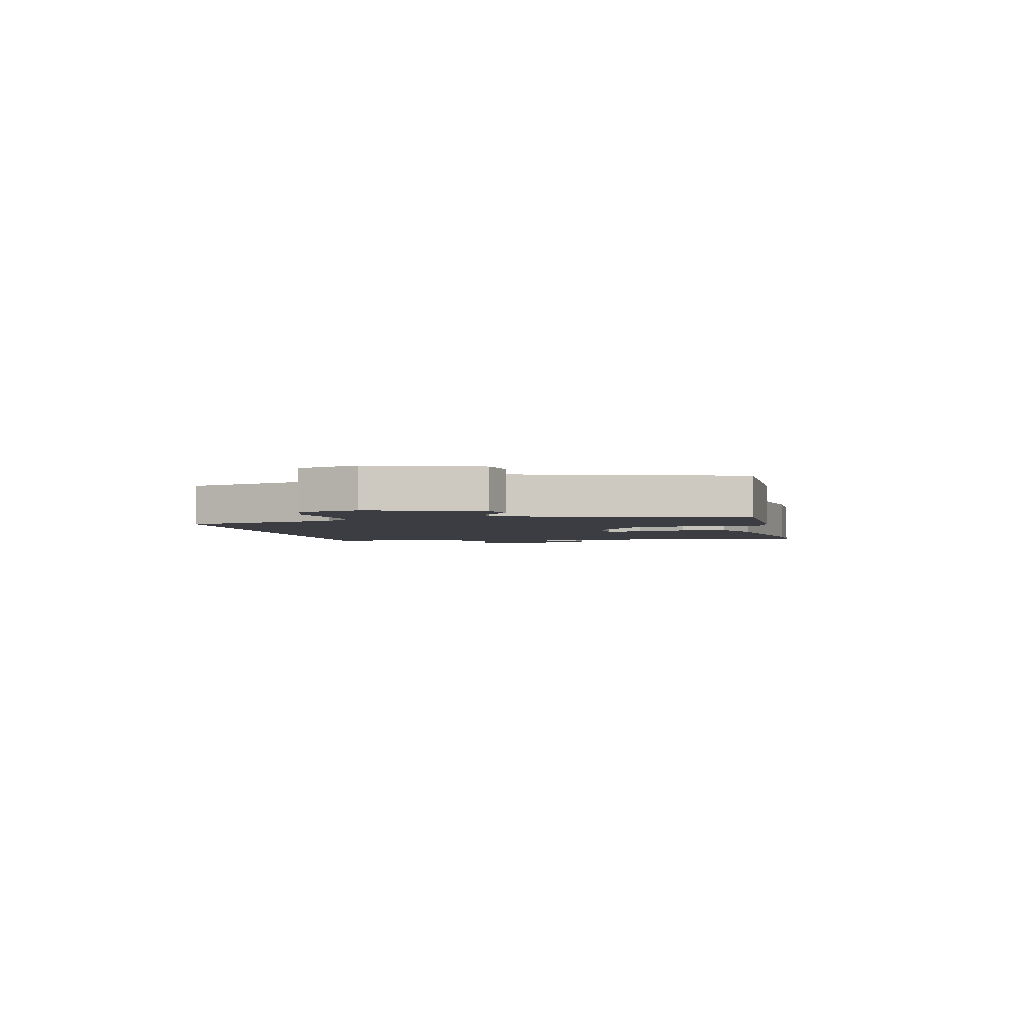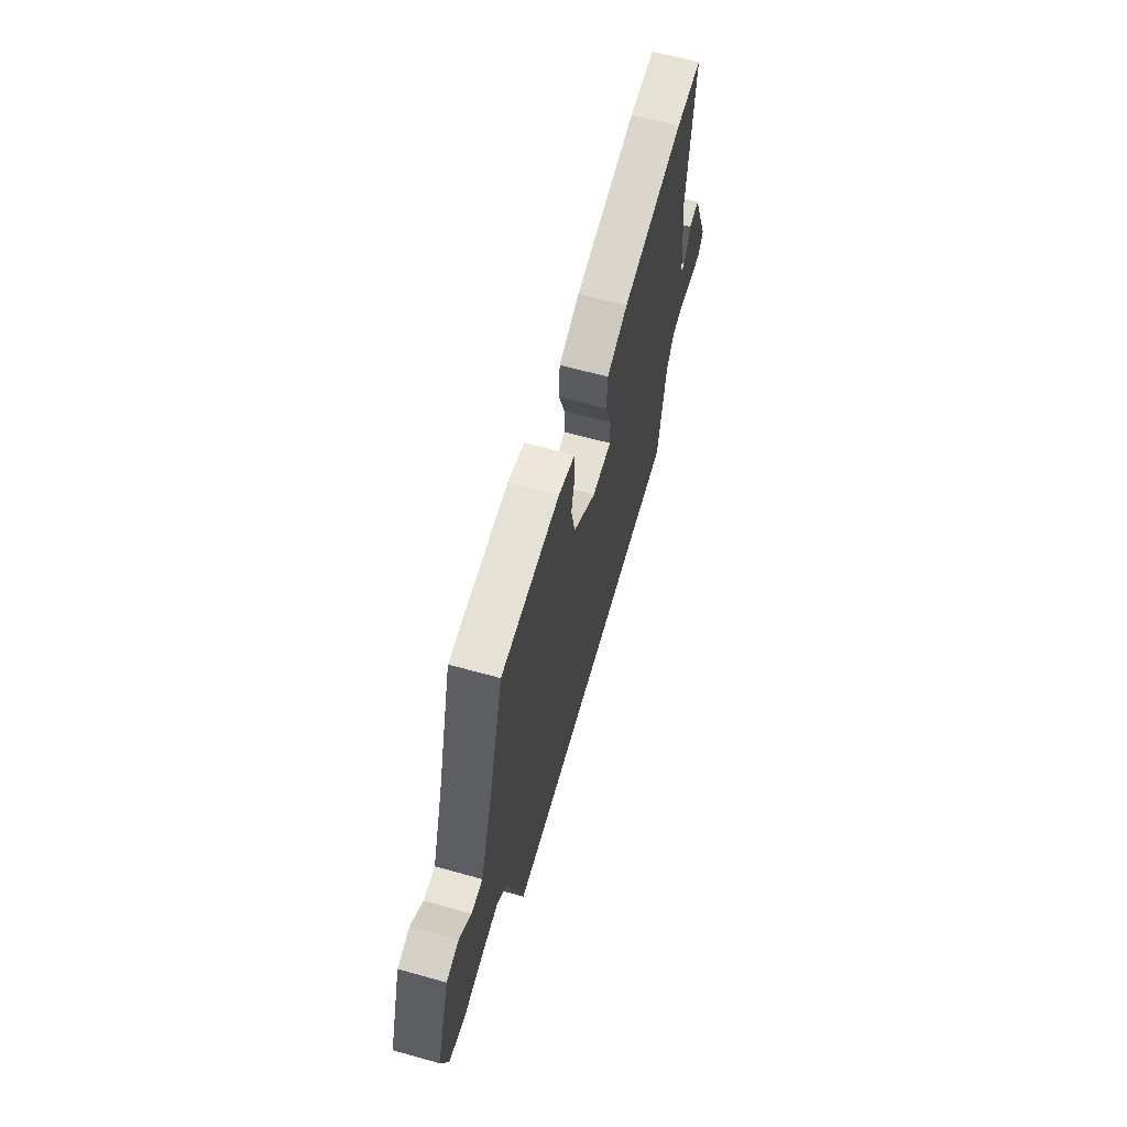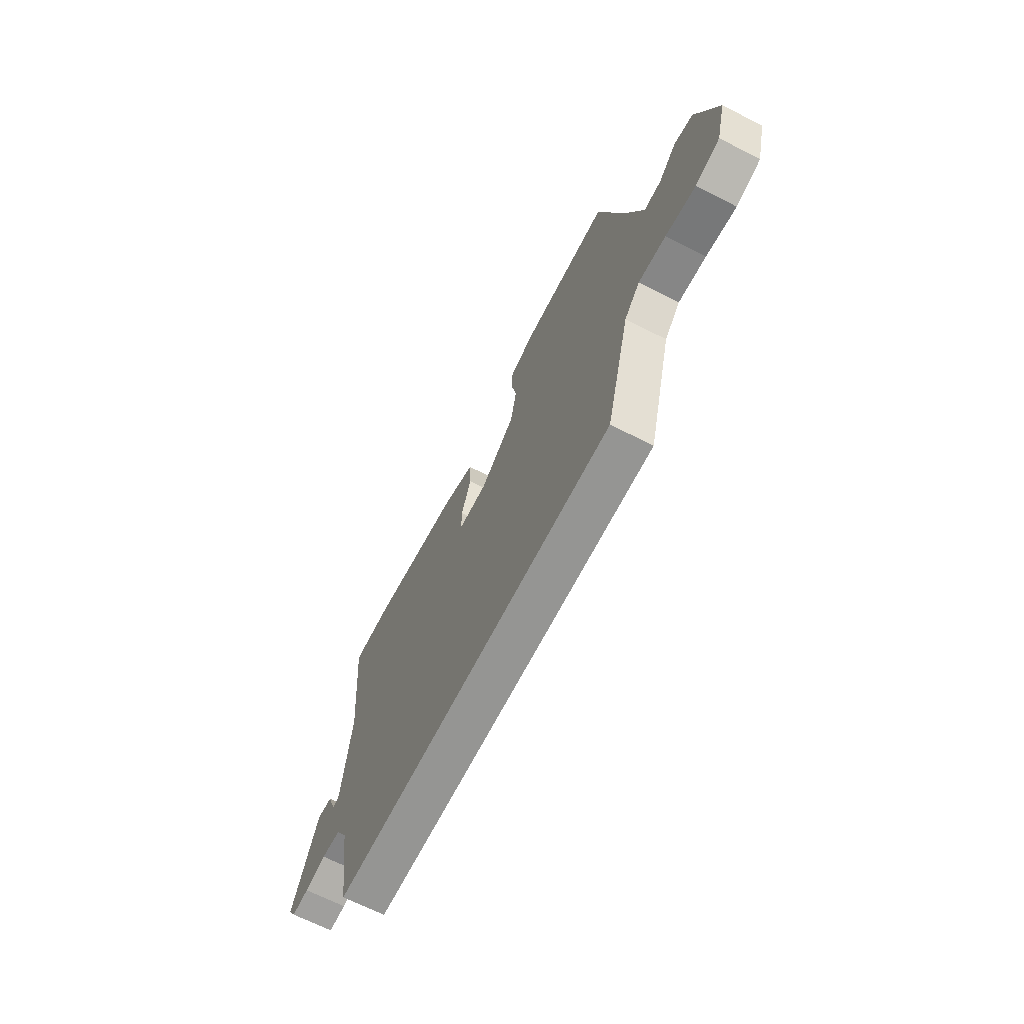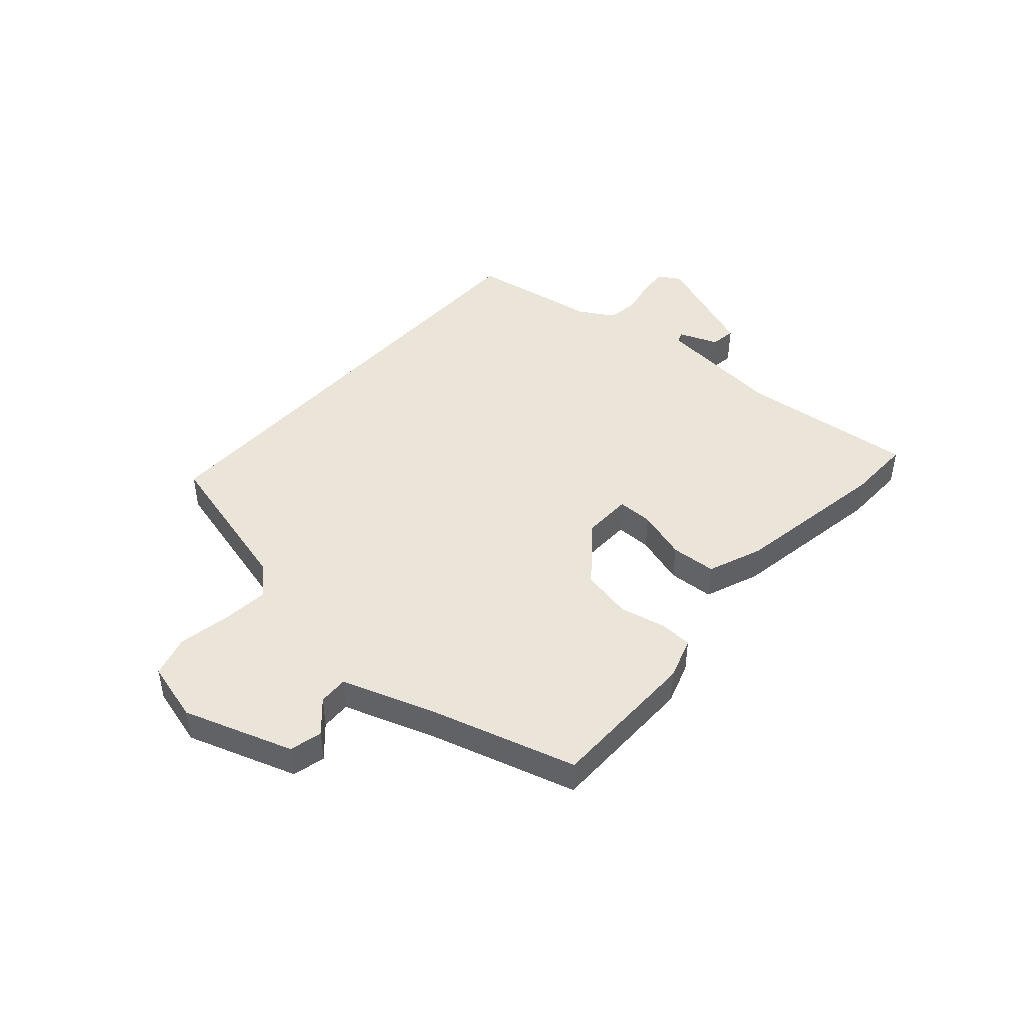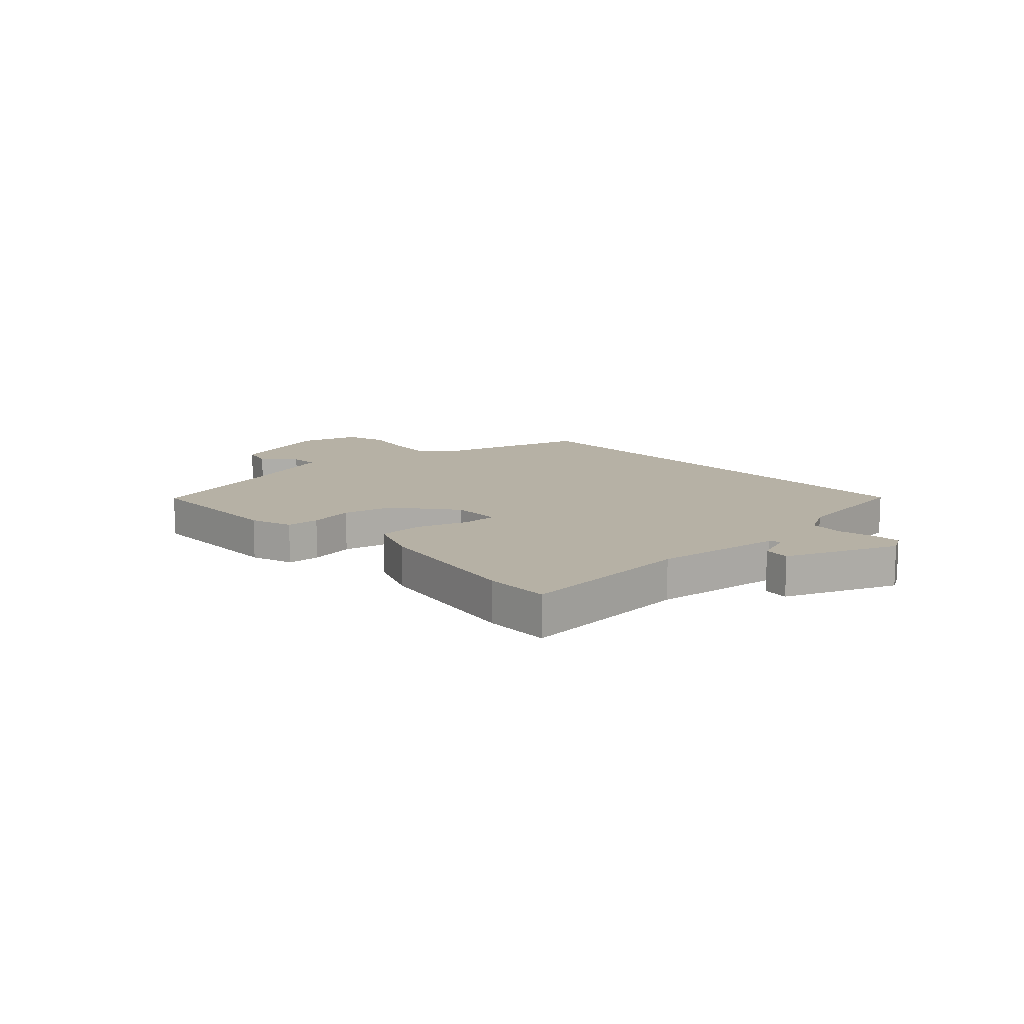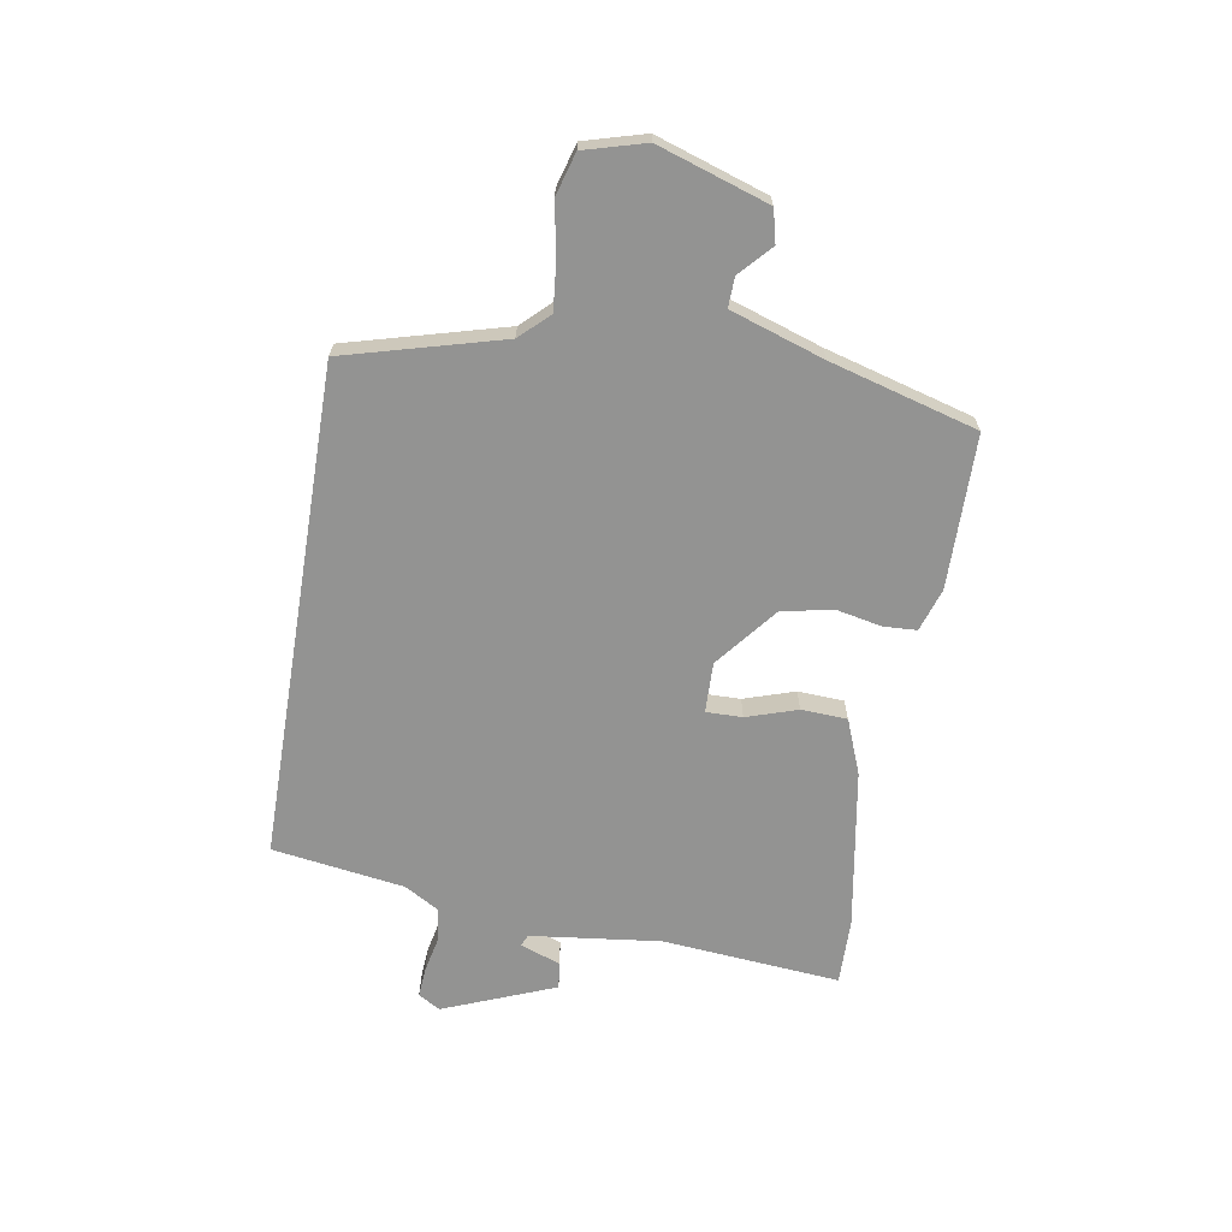
<metadata>
{"format":"obj","ext":"obj","renderer":"f3d","projection":"perspective","resolution":1024,"background":"white","views":[{"elev":-2.9,"azim":-77.5,"up":"+Y"},{"elev":63.8,"azim":-74.3,"up":"+Z"},{"elev":-67.3,"azim":-117.1,"up":"+Z"},{"elev":44.5,"azim":-48.7,"up":"+Y"},{"elev":12.0,"azim":47.4,"up":"+Y"},{"elev":-66.6,"azim":-99.4,"up":"+Y"}]}
</metadata>
<code>
v -0.457 0.07 0.516
v -0.186 0.07 0.518
v -0.11 0.07 0.493
v -0.107 0.07 0.434
v -0.124 0.07 0.353
v -0.105 0.07 0.263
v 0.002 0.07 0.177
v 0.091 0.07 0.179
v 0.09 0.07 0.243
v 0.061 0.07 0.333
v 0.065 0.07 0.414
v 0.162 0.07 0.452
v 0.446 0.07 0.499
v 0.563 0.07 0.501
v 0.535 0.07 0.185
v 0.562 0.07 -0.045
v 0.582 0.07 -0.054
v 0.609 0.07 0.017
v 0.656 0.07 0.023
v 0.735 0.07 -0.176
v 0.712 0.07 -0.215
v 0.66 0.07 -0.211
v 0.595 0.07 -0.197
v 0.536 0.07 -0.204
v 0.5 0.07 -0.266
v 0.465 0.07 -0.5
v -0.411 0.07 -0.5
v -0.486 0.07 -0.221
v -0.534 0.07 -0.17
v -0.618 0.07 -0.178
v -0.71 0.07 -0.195
v -0.785 0.07 -0.173
v -0.815 0.07 -0.065
v -0.751 0.07 0.13
v -0.693 0.07 0.144
v -0.638 0.07 0.093
v -0.585 0.07 0.091
v -0.53 0.07 0.256
v -0.457 0 0.516
v -0.186 0 0.518
v -0.11 0 0.493
v -0.107 0 0.434
v -0.124 0 0.353
v -0.105 0 0.263
v 0.002 0 0.177
v 0.091 0 0.179
v 0.09 0 0.243
v 0.061 0 0.333
v 0.065 0 0.414
v 0.162 0 0.452
v 0.446 0 0.499
v 0.563 0 0.501
v 0.535 0 0.185
v 0.562 0 -0.045
v 0.582 0 -0.054
v 0.609 0 0.017
v 0.656 0 0.023
v 0.735 0 -0.176
v 0.712 0 -0.215
v 0.66 0 -0.211
v 0.595 0 -0.197
v 0.536 0 -0.204
v 0.5 0 -0.266
v 0.465 0 -0.5
v -0.411 0 -0.5
v -0.486 0 -0.221
v -0.534 0 -0.17
v -0.618 0 -0.178
v -0.71 0 -0.195
v -0.785 0 -0.173
v -0.815 0 -0.065
v -0.751 0 0.13
v -0.693 0 0.144
v -0.638 0 0.093
v -0.585 0 0.091
v -0.53 0 0.256
f 33 34 35 36
f 33 36 37
f 30 31 32 33
f 29 30 33 37
f 28 29 37 38
f 25 26 27 28
f 24 25 28 38
f 20 21 22 23
f 17 18 19 20
f 16 17 20 23
f 12 13 14 15
f 12 15 16
f 9 10 11 12
f 8 9 12 16
f 7 8 16 23
f 2 3 4 5
f 2 5 6
f 1 2 6
f 38 1 6 7
f 7 23 24 38
f 74 73 72 71
f 75 74 71
f 71 70 69 68
f 75 71 68 67
f 76 75 67 66
f 66 65 64 63
f 76 66 63 62
f 61 60 59 58
f 58 57 56 55
f 61 58 55 54
f 53 52 51 50
f 54 53 50
f 50 49 48 47
f 54 50 47 46
f 61 54 46 45
f 43 42 41 40
f 44 43 40
f 44 40 39
f 45 44 39 76
f 76 62 61 45
f 1 39 40 2
f 2 40 41 3
f 3 41 42 4
f 4 42 43 5
f 5 43 44 6
f 6 44 45 7
f 7 45 46 8
f 8 46 47 9
f 9 47 48 10
f 10 48 49 11
f 11 49 50 12
f 12 50 51 13
f 13 51 52 14
f 14 52 53 15
f 15 53 54 16
f 16 54 55 17
f 17 55 56 18
f 18 56 57 19
f 19 57 58 20
f 20 58 59 21
f 21 59 60 22
f 22 60 61 23
f 23 61 62 24
f 24 62 63 25
f 25 63 64 26
f 26 64 65 27
f 27 65 66 28
f 28 66 67 29
f 29 67 68 30
f 30 68 69 31
f 31 69 70 32
f 32 70 71 33
f 33 71 72 34
f 34 72 73 35
f 35 73 74 36
f 36 74 75 37
f 37 75 76 38
f 38 76 39 1

</code>
